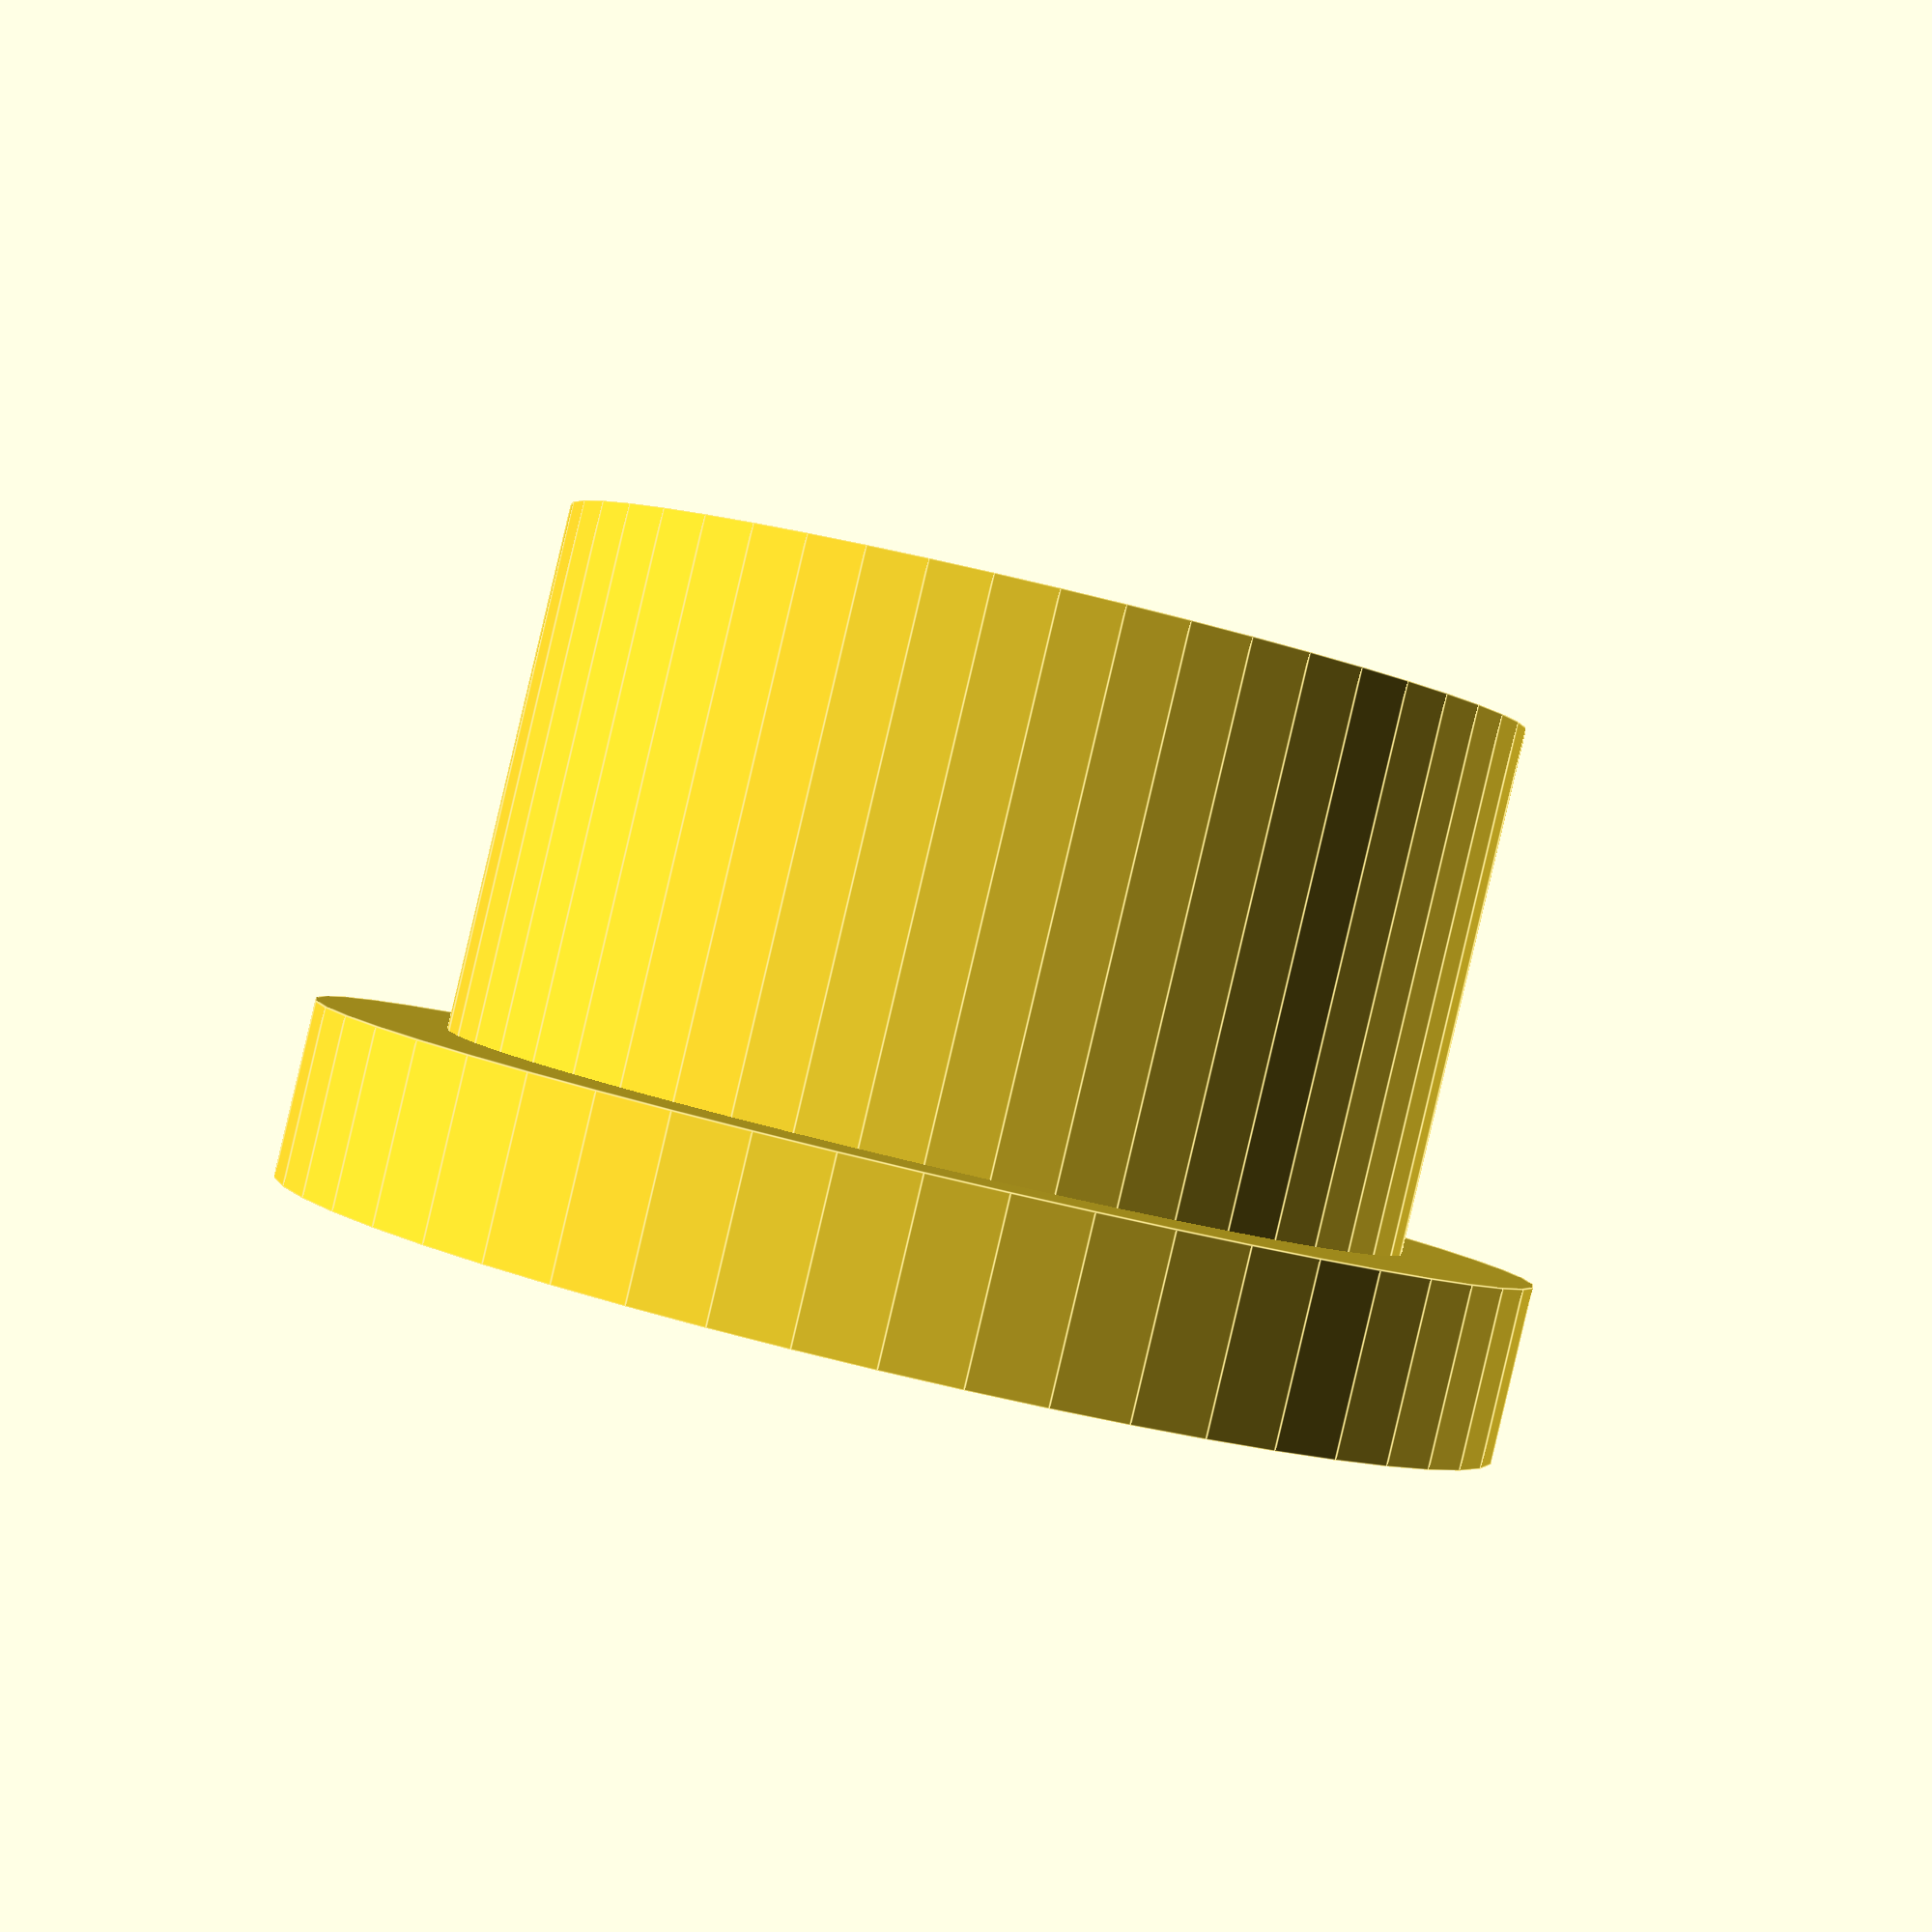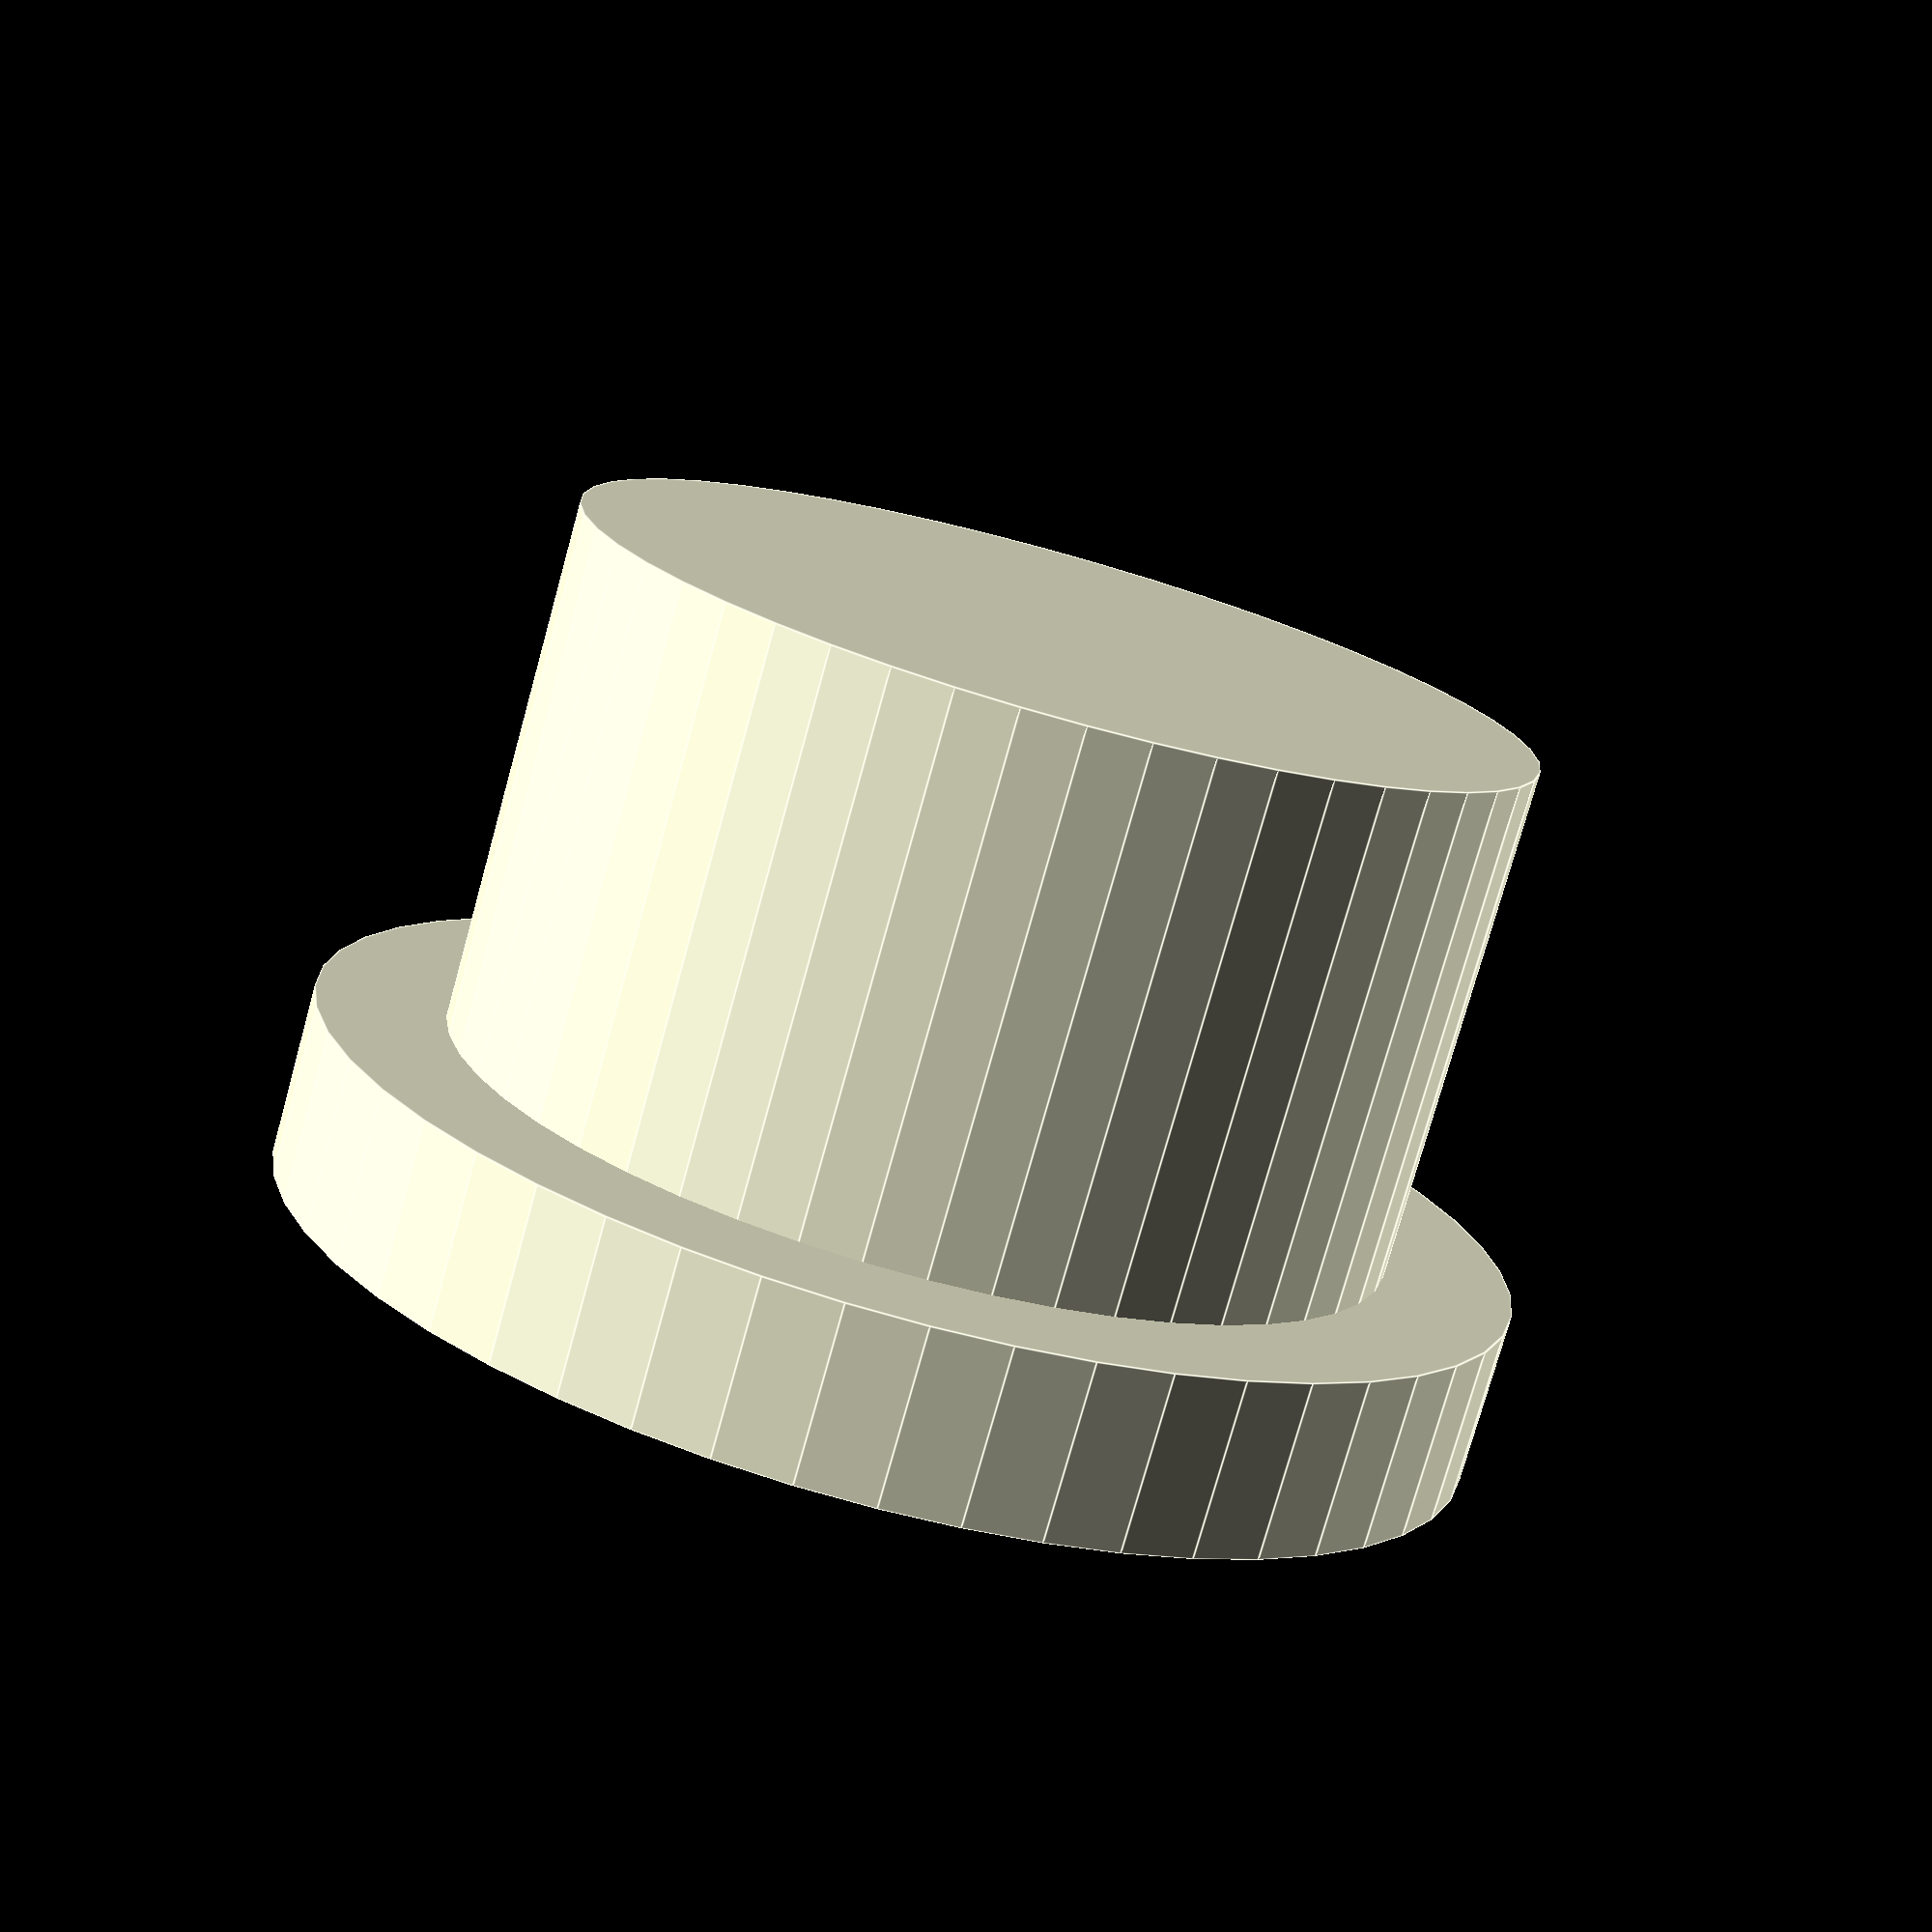
<openscad>
$fn=50;

difference() {
    union() {
        cylinder(h=4, d=5.5);
        cylinder(h=1, d=7);
    }
    cylinder(h=3, d=3.5);
}


</openscad>
<views>
elev=269.4 azim=226.4 roll=193.3 proj=p view=edges
elev=256.2 azim=81.3 roll=195.5 proj=p view=edges
</views>
